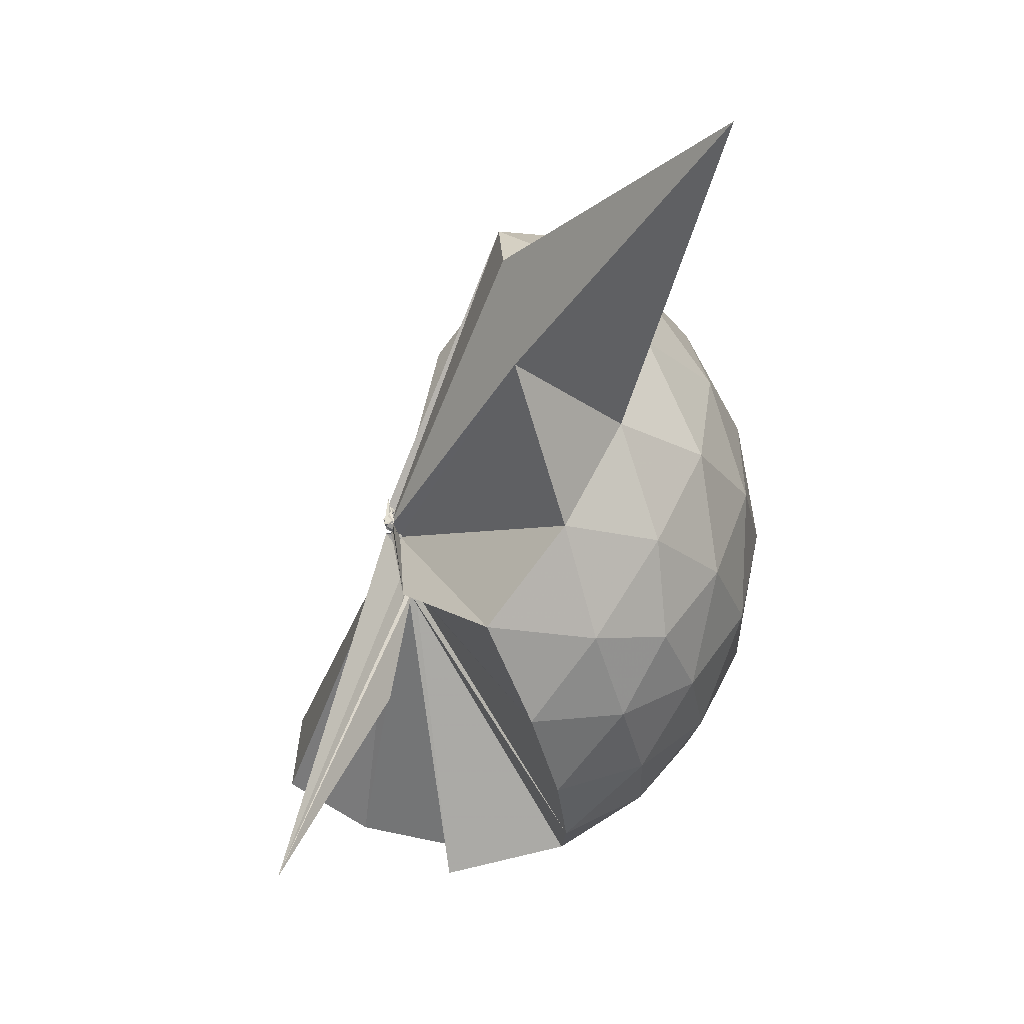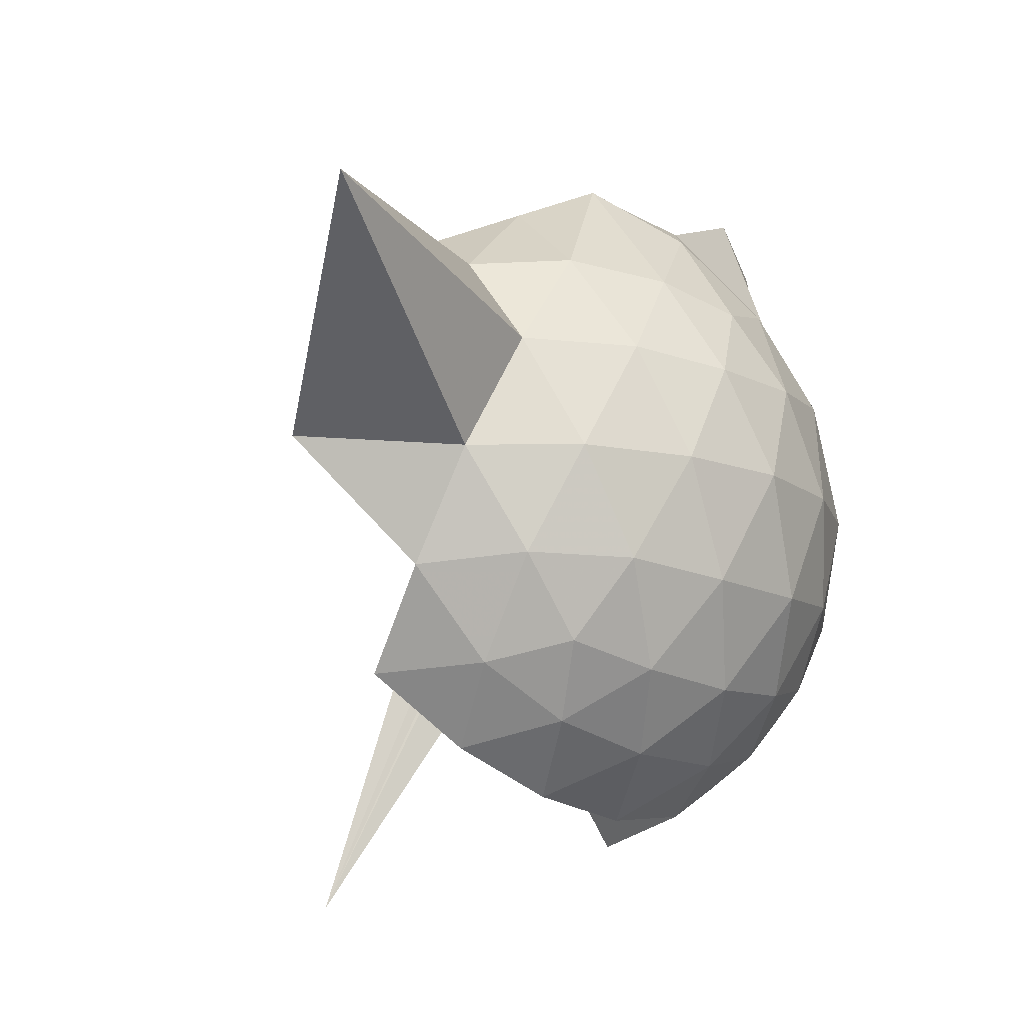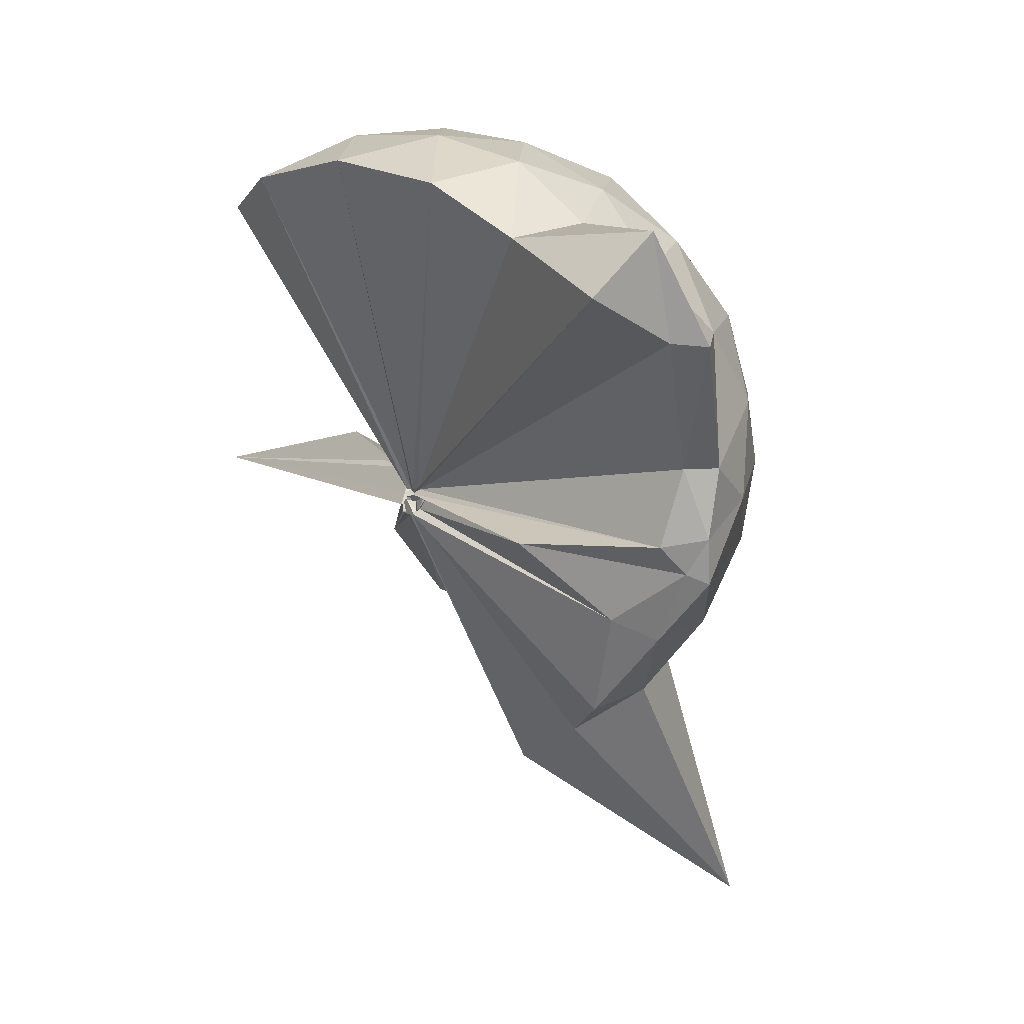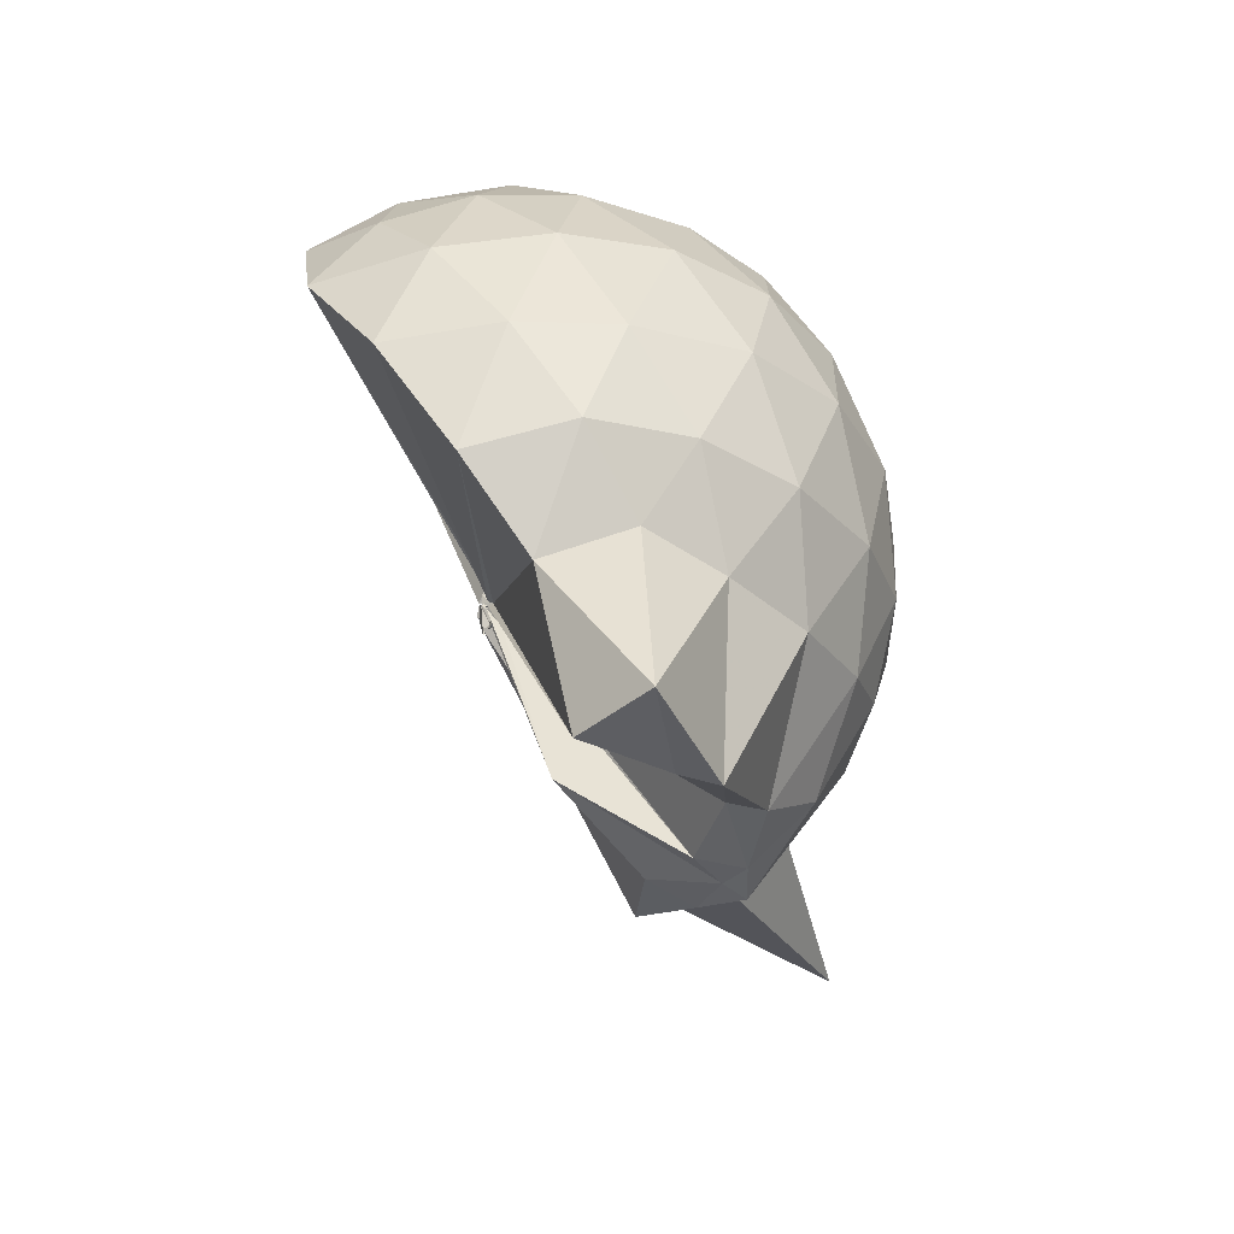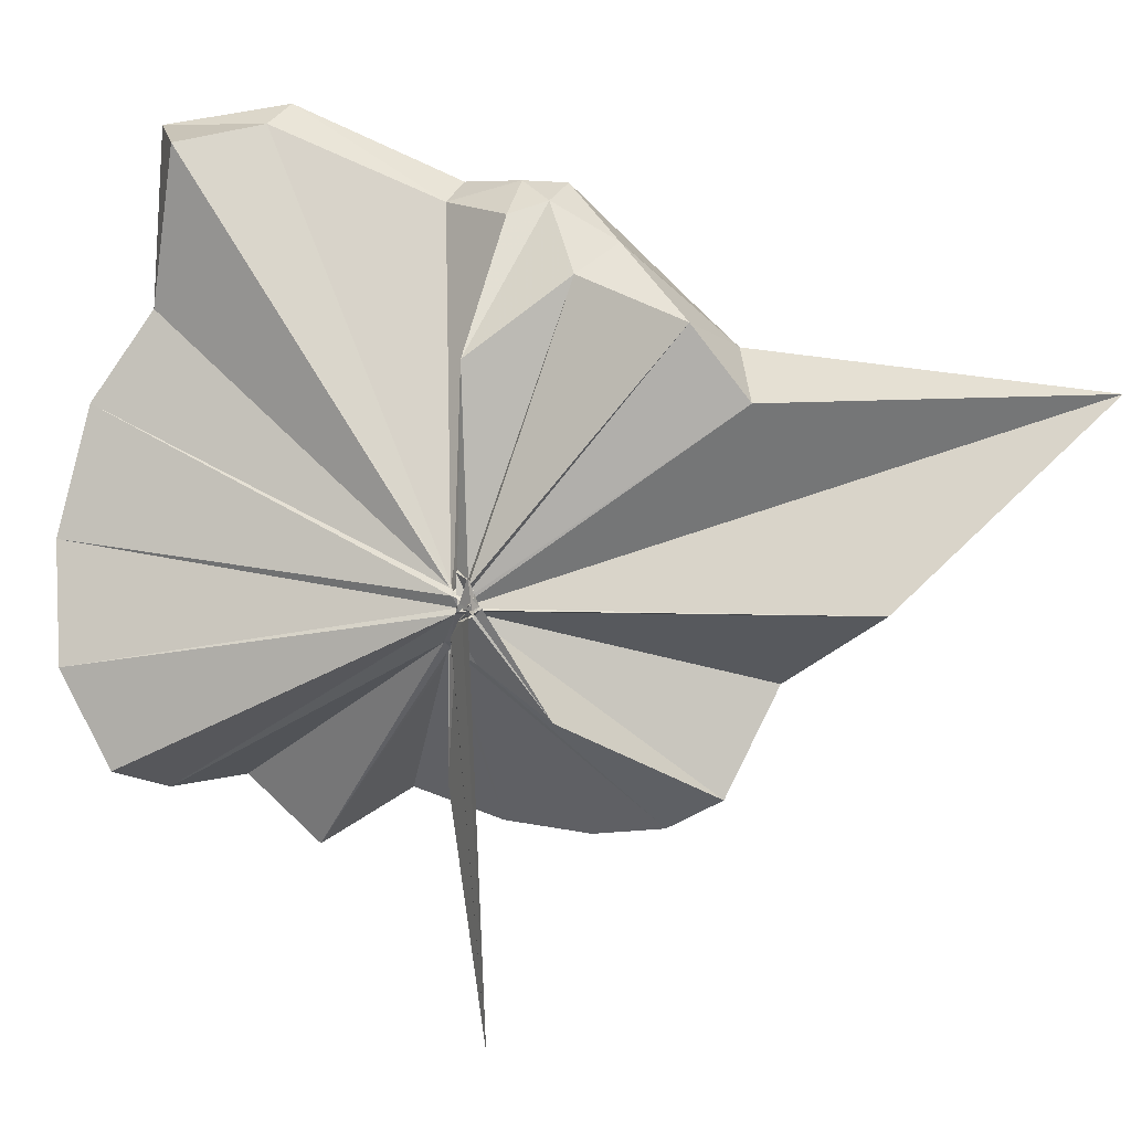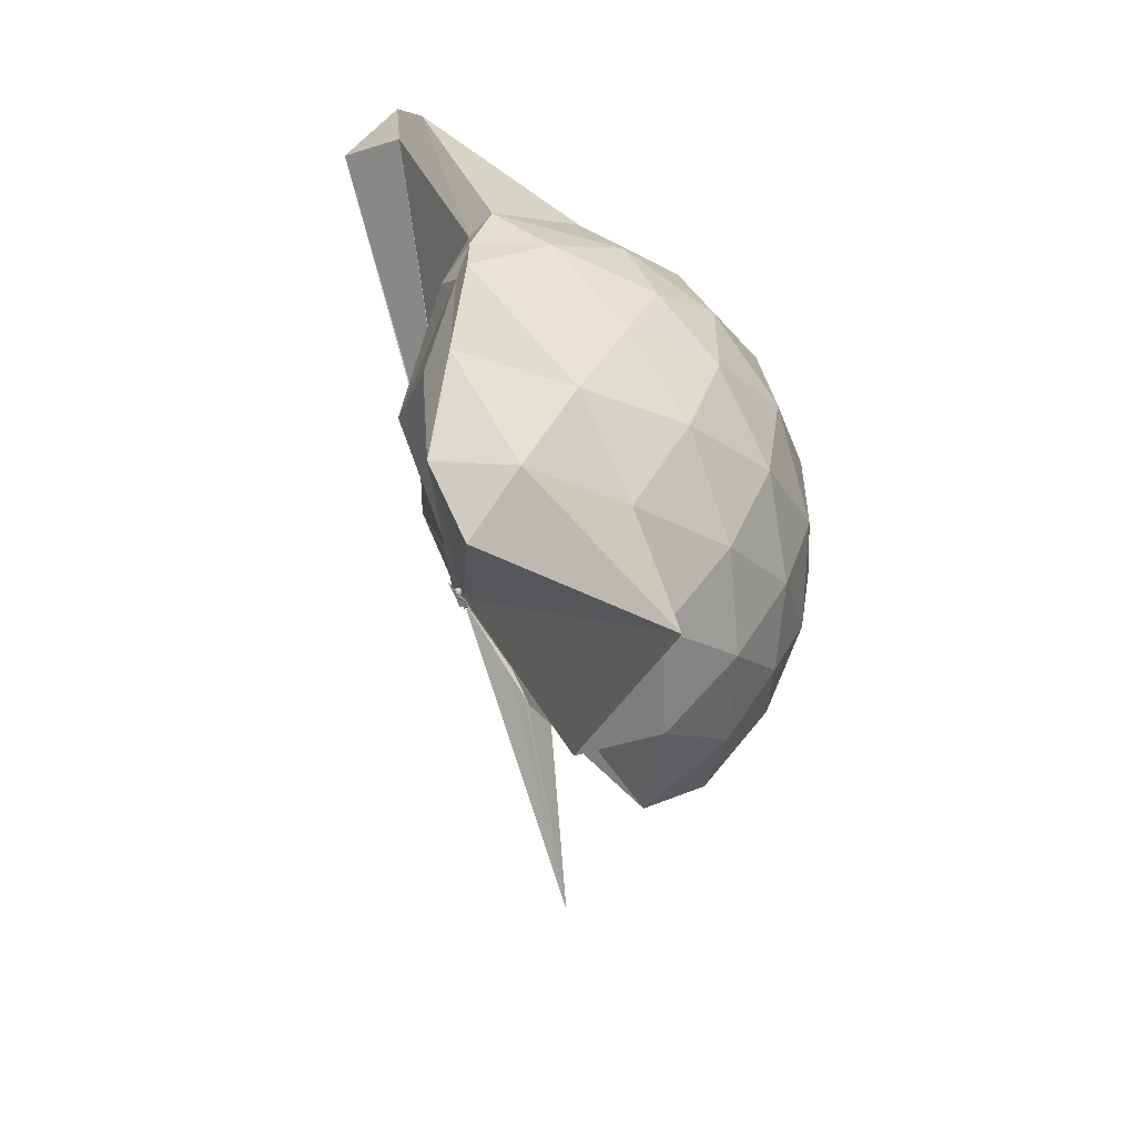
<metadata>
{"format":"obj","ext":"obj","renderer":"f3d","projection":"perspective","resolution":1024,"background":"white","views":[{"elev":-23.1,"azim":1.6,"up":"+Z"},{"elev":-14.6,"azim":41.9,"up":"+Z"},{"elev":23.1,"azim":-22.6,"up":"+Y"},{"elev":54.8,"azim":-6.1,"up":"+Y"},{"elev":21.6,"azim":-60.7,"up":"+Z"},{"elev":-54.2,"azim":29.2,"up":"+Y"}]}
</metadata>
<code>
v -0.0537 -0.4178 0.8767
v -0.01135 -0.3749 0.691
v 0.8746 -0.2603 1.379
v 0.8062 -0.03911 1.443
v 0.6701 0.2005 1.463
v 0.4811 0.4105 1.437
v 0.2887 0.5449 1.375
v 0.04316 0.5465 1.444
v -0.03508 -0.4026 0.8724
v -0.02676 -0.4146 0.8651
v -0.04883 -0.4311 0.8588
v -0.05843 -0.4311 0.857
v -0.04496 -0.4569 0.8507
v -0.0575 -0.4547 0.8478
v -0.04532 -0.473 0.8866
v -0.06383 -0.4826 0.8751
v -0.06864 -0.4693 0.9299
v -0.06672 -0.4415 0.8517
v 0.2817 -1.067 1.376
v 0.4827 -0.9342 1.444
v 0.6696 -0.725 1.468
v 0.8069 -0.4837 1.435
v 0.9537 -0.1192 1.169
v 0.8608 0.1494 1.197
v 0.6769 0.4035 1.198
v 0.4461 0.5756 1.167
v 0.1818 0.6835 1.166
v -0.1028 0.6595 1.209
v -0.04833 -0.409 0.8594
v -0.04226 -0.4237 0.8526
v -0.06292 -0.4348 0.8462
v -0.0259 -0.4505 0.847
v -0.04718 -0.46 0.8433
v -0.07204 -0.4552 0.8368
v -0.08122 -0.4778 0.86
v -0.04645 -0.4902 0.8422
v -0.07754 -0.4854 0.8439
v -0.06813 -0.4431 0.8401
v 0.8708 -1.801 1.35
v 0.6769 -0.9326 1.189
v 0.8592 -0.6736 1.188
v 0.9527 -0.4059 1.166
v 0.959 0.03991 0.8855
v 0.8232 0.313 0.8856
v 0.6056 0.5282 0.8861
v 0.3134 0.6666 0.892
v 0.0411 0.7121 0.8921
v -0.2686 0.6651 0.8842
v -0.04012 -0.4228 0.8269
v -0.06196 -0.4284 0.8248
v -0.05875 -0.4341 0.8254
v -0.05553 -0.4544 0.8288
v -0.02845 -0.4611 0.8302
v -0.04355 -0.4543 0.8275
v -0.05279 -0.4905 0.8433
v -0.05654 -0.4906 0.8491
v -0.05215 -0.4961 0.8388
v 0.3235 -1.429 0.8767
v 0.5954 -1.067 0.8783
v 0.8179 -0.8456 0.8846
v 0.957 -0.5684 0.8833
v 1.007 -0.2643 0.8841
v 0.8597 0.1664 0.6036
v 0.6929 0.3995 0.6005
v 0.4588 0.5612 0.5761
v 0.1801 0.653 0.5771
v -0.118 0.6621 0.6012
v -0.4169 0.5608 0.5972
v -0.05238 -0.4218 0.8142
v -0.0398 -0.4448 0.8156
v -0.04756 -0.4526 0.821
v -0.02379 -0.454 0.8196
v -0.03846 -0.456 0.8155
v -0.06724 -0.475 0.8321
v -0.07197 -0.4864 0.8354
v -0.05216 -0.499 0.8449
v -0.03432 -0.4424 0.8196
v 0.4445 -1.093 0.576
v 0.6909 -0.9285 0.6
v 0.8591 -0.6975 0.5979
v 0.9427 -0.4238 0.5719
v 0.9437 -0.1076 0.5731
v 0.7155 0.235 0.3904
v 0.5284 0.3753 0.3328
v 0.2622 0.4939 0.3079
v 0.006 0.5462 0.3297
v -0.237 0.5378 0.3892
v -0.4237 0.4059 0.3383
v -0.02642 -0.4306 0.8147
v -0.04997 -0.4536 0.8226
v -0.05108 -0.444 0.8114
v -0.01977 -0.4404 0.7998
v -0.04122 -0.4626 0.8185
v -0.04025 -0.4845 0.8196
v -0.05209 -0.4781 0.8223
v -0.004847 -0.6741 0.5515
v 0.2406 -1.037 0.3182
v 0.5223 -0.91 0.3309
v 0.7106 -0.7679 0.3861
v 0.7902 -0.5459 0.3302
v 0.8252 -0.2674 0.3078
v 0.7923 0.01303 0.3331
v 0.6869 -0.2477 1.651
v 0.5498 -0.09781 1.751
v 0.4063 0.339 1.938
v 0.2615 0.655 1.875
v 0.08766 0.4955 1.881
v -0.04981 -0.4122 0.873
v -0.04085 -0.4241 0.868
v -0.05046 -0.4242 0.865
v -0.03711 -0.4497 0.8586
v -0.04916 -0.4695 0.889
v -0.06134 -0.4824 0.8879
v -0.06987 -0.4697 0.9019
v 0.264 -0.903 1.56
v 0.4011 -0.6384 1.694
v 0.5081 -0.4326 1.797
v 0.5053 -0.2971 1.788
v 0.4542 -0.09876 1.718
v 0.3054 0.3504 1.903
v -0.03975 -0.4034 0.884
v -0.02743 -0.41 0.8804
v -0.03101 -0.4107 0.9185
v -0.05325 -0.4582 0.9136
v -0.0439 -0.4553 0.9114
v 0.2782 -0.5766 1.633
v 0.4513 -0.408 1.761
v 0.3814 -0.3236 1.73
v -0.03779 -0.401 0.8814
v -0.02427 -0.4124 0.8776
v -0.0238 -0.4113 0.9221
v 0.0665 -0.3747 1.441
v 0.5958 0.1513 0.1971
v 0.3537 0.2783 0.1386
v 0.1016 0.3579 0.1208
v -0.1893 0.4006 0.1957
v -0.05161 -0.4199 0.8124
v -0.03524 -0.4377 0.812
v -0.03218 -0.4157 0.7872
v -0.05178 -0.44 0.7958
v -0.07222 -0.4702 0.8194
v -0.05824 -0.469 0.8225
v 0.01107 -0.4415 0.6582
v 0.3505 -0.8161 0.1331
v 0.595 -0.6841 0.1958
v 0.649 -0.4204 0.1329
v 0.6502 -0.1151 0.1336
v 0.4209 0.01958 0.02539
v 0.08794 0.1118 -0.02731
v -0.01474 -0.364 0.7131
v -0.01132 -0.3793 0.7139
v -0.0181 -0.3852 0.7331
v -0.3226 -0.6593 -0.2373
v -0.01566 -0.4022 0.7589
v -0.0085 -0.3771 0.6981
v 0.416 -0.5573 0.0232
v 0.4361 -0.2681 -0.01542
v -0.01372 -0.3691 0.6832
v 0.006926 -0.3754 0.6857
v -0.001959 -0.3782 0.674
v -0.05807 -0.3949 0.3445
v 0.0001828 -0.3787 0.6926
f 3 23 4
f 4 23 24
f 4 24 5
f 5 24 25
f 5 25 6
f 6 25 26
f 6 26 7
f 7 26 27
f 7 27 8
f 8 27 28
f 8 28 9
f 9 28 29
f 9 29 10
f 10 29 30
f 10 30 11
f 11 30 31
f 11 31 12
f 12 31 32
f 12 32 13
f 13 32 33
f 13 33 14
f 14 33 34
f 14 34 15
f 15 34 35
f 15 35 16
f 16 35 36
f 16 36 17
f 17 36 37
f 17 37 18
f 18 37 38
f 18 38 19
f 19 38 39
f 19 39 20
f 20 39 40
f 20 40 21
f 21 40 41
f 21 41 22
f 22 41 42
f 22 42 3
f 3 42 23
f 23 43 24
f 24 43 44
f 24 44 25
f 25 44 45
f 25 45 26
f 26 45 46
f 26 46 27
f 27 46 47
f 27 47 28
f 28 47 48
f 28 48 29
f 29 48 49
f 29 49 30
f 30 49 50
f 30 50 31
f 31 50 51
f 31 51 32
f 32 51 52
f 32 52 33
f 33 52 53
f 33 53 34
f 34 53 54
f 34 54 35
f 35 54 55
f 35 55 36
f 36 55 56
f 36 56 37
f 37 56 57
f 37 57 38
f 38 57 58
f 38 58 39
f 39 58 59
f 39 59 40
f 40 59 60
f 40 60 41
f 41 60 61
f 41 61 42
f 42 61 62
f 42 62 23
f 23 62 43
f 43 63 44
f 44 63 64
f 44 64 45
f 45 64 65
f 45 65 46
f 46 65 66
f 46 66 47
f 47 66 67
f 47 67 48
f 48 67 68
f 48 68 49
f 49 68 69
f 49 69 50
f 50 69 70
f 50 70 51
f 51 70 71
f 51 71 52
f 52 71 72
f 52 72 53
f 53 72 73
f 53 73 54
f 54 73 74
f 54 74 55
f 55 74 75
f 55 75 56
f 56 75 76
f 56 76 57
f 57 76 77
f 57 77 58
f 58 77 78
f 58 78 59
f 59 78 79
f 59 79 60
f 60 79 80
f 60 80 61
f 61 80 81
f 61 81 62
f 62 81 82
f 62 82 43
f 43 82 63
f 63 83 64
f 64 83 84
f 64 84 65
f 65 84 85
f 65 85 66
f 66 85 86
f 66 86 67
f 67 86 87
f 67 87 68
f 68 87 88
f 68 88 69
f 69 88 89
f 69 89 70
f 70 89 90
f 70 90 71
f 71 90 91
f 71 91 72
f 72 91 92
f 72 92 73
f 73 92 93
f 73 93 74
f 74 93 94
f 74 94 75
f 75 94 95
f 75 95 76
f 76 95 96
f 76 96 77
f 77 96 97
f 77 97 78
f 78 97 98
f 78 98 79
f 79 98 99
f 79 99 80
f 80 99 100
f 80 100 81
f 81 100 101
f 81 101 82
f 82 101 102
f 82 102 63
f 63 102 83
f 103 104 118
f 104 119 118
f 104 105 119
f 105 120 119
f 105 106 120
f 106 107 120
f 107 121 120
f 107 108 121
f 108 122 121
f 108 109 122
f 109 110 122
f 110 123 122
f 110 111 123
f 111 124 123
f 111 112 124
f 112 113 124
f 113 125 124
f 113 114 125
f 114 126 125
f 114 115 126
f 115 116 126
f 116 127 126
f 116 117 127
f 117 118 127
f 117 103 118
f 118 119 128
f 119 129 128
f 119 120 129
f 120 121 129
f 121 130 129
f 121 122 130
f 122 123 130
f 123 131 130
f 123 124 131
f 124 125 131
f 125 132 131
f 125 126 132
f 126 127 132
f 127 128 132
f 127 118 128
f 133 148 134
f 134 148 149
f 134 149 135
f 135 149 150
f 135 150 136
f 136 150 137
f 137 150 151
f 137 151 138
f 138 151 152
f 138 152 139
f 139 152 140
f 140 152 153
f 140 153 141
f 141 153 154
f 141 154 142
f 142 154 143
f 143 154 155
f 143 155 144
f 144 155 156
f 144 156 145
f 145 156 146
f 146 156 157
f 146 157 147
f 147 157 148
f 147 148 133
f 148 158 149
f 149 158 159
f 149 159 150
f 150 159 151
f 151 159 160
f 151 160 152
f 152 160 153
f 153 160 161
f 153 161 154
f 154 161 155
f 155 161 162
f 155 162 156
f 156 162 157
f 157 162 158
f 157 158 148
f 3 4 103
f 103 4 104
f 4 5 104
f 104 5 105
f 5 6 105
f 105 6 106
f 6 7 106
f 7 8 106
f 106 8 107
f 8 9 107
f 107 9 108
f 9 10 108
f 108 10 109
f 10 11 109
f 11 12 109
f 109 12 110
f 12 13 110
f 110 13 111
f 13 14 111
f 111 14 112
f 14 15 112
f 15 16 112
f 112 16 113
f 16 17 113
f 113 17 114
f 17 18 114
f 114 18 115
f 18 19 115
f 19 20 115
f 115 20 116
f 20 21 116
f 116 21 117
f 21 22 117
f 117 22 103
f 22 3 103
f 83 133 84
f 84 133 134
f 84 134 85
f 85 134 135
f 85 135 86
f 86 135 136
f 86 136 87
f 87 136 88
f 88 136 137
f 88 137 89
f 89 137 138
f 89 138 90
f 90 138 139
f 90 139 91
f 91 139 92
f 92 139 140
f 92 140 93
f 93 140 141
f 93 141 94
f 94 141 142
f 94 142 95
f 95 142 96
f 96 142 143
f 96 143 97
f 97 143 144
f 97 144 98
f 98 144 145
f 98 145 99
f 99 145 100
f 100 145 146
f 100 146 101
f 101 146 147
f 101 147 102
f 102 147 133
f 102 133 83
f 128 129 1
f 129 130 1
f 130 131 1
f 131 132 1
f 132 128 1
f 159 158 2
f 160 159 2
f 161 160 2
f 162 161 2
f 158 162 2

</code>
